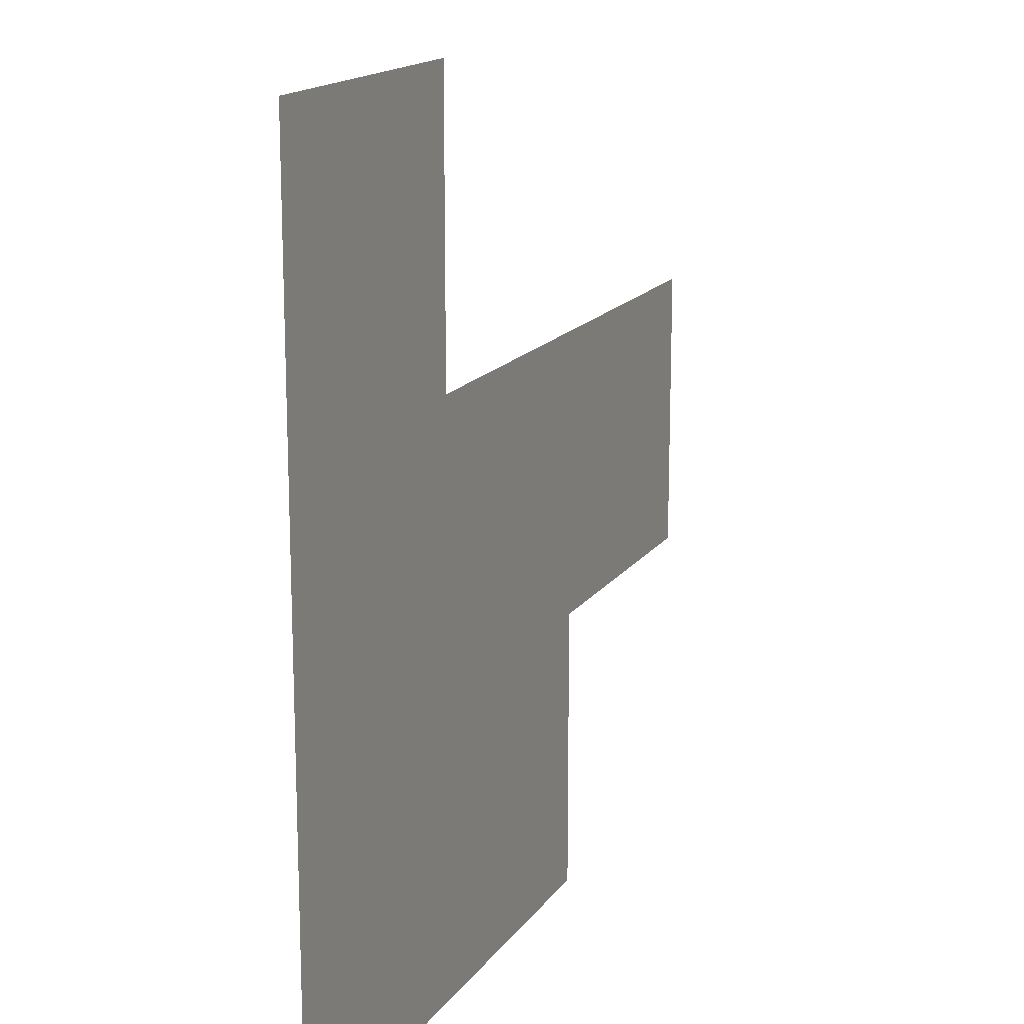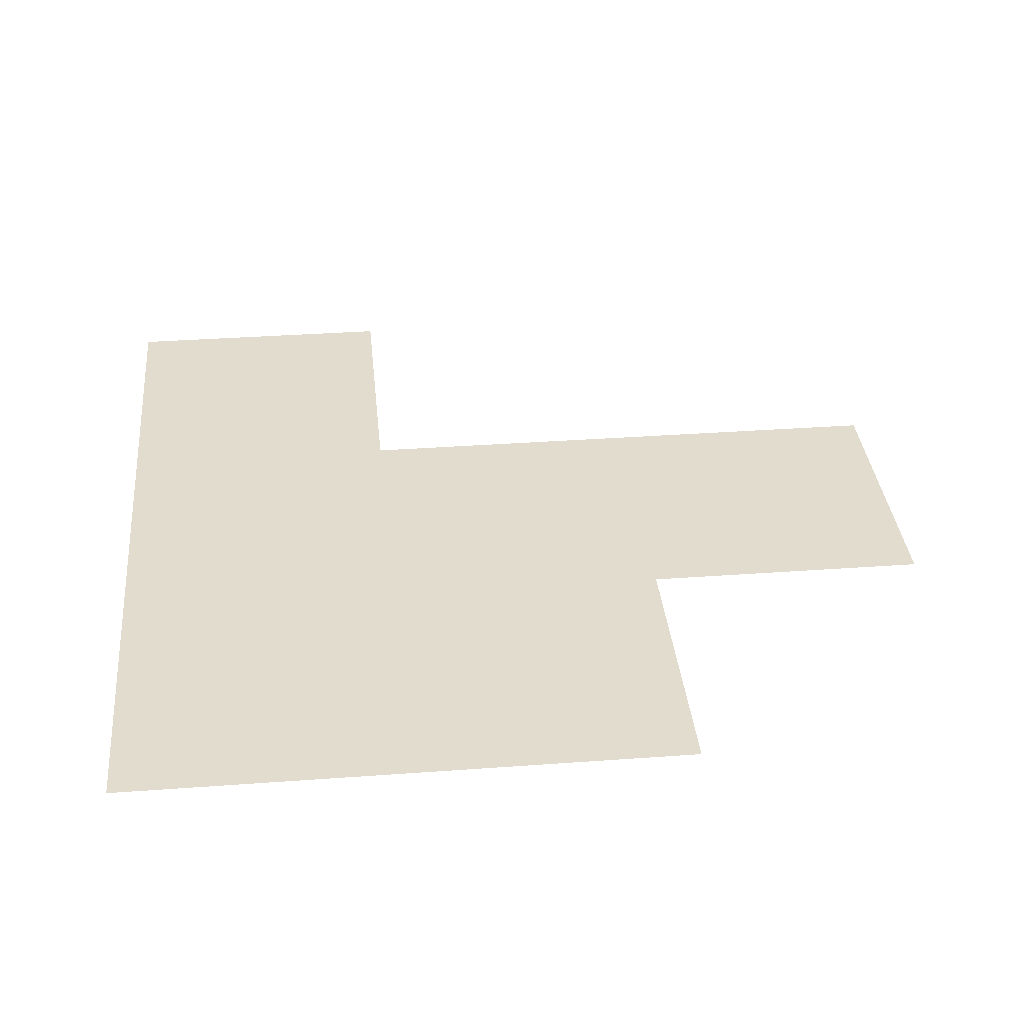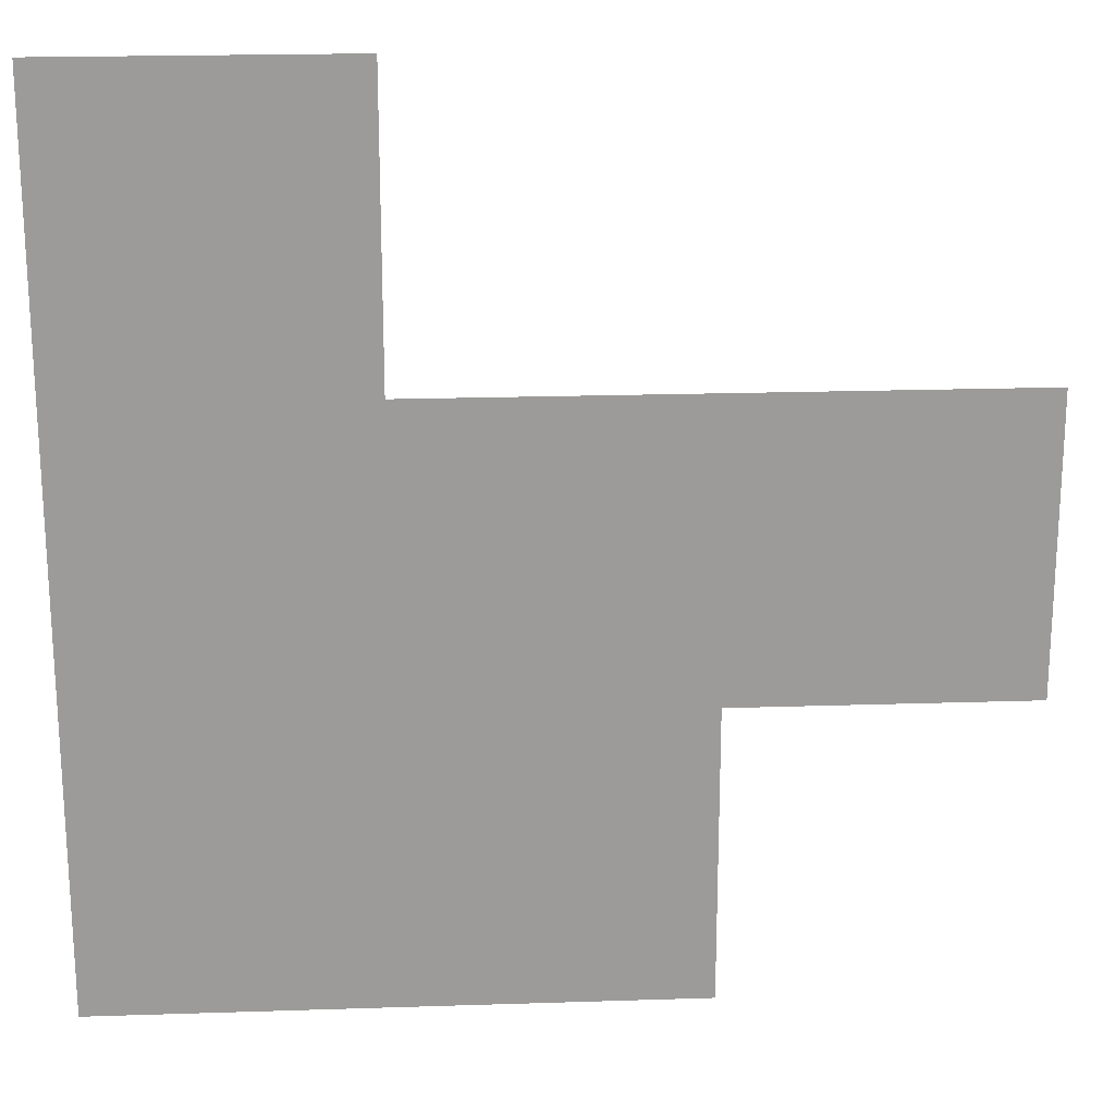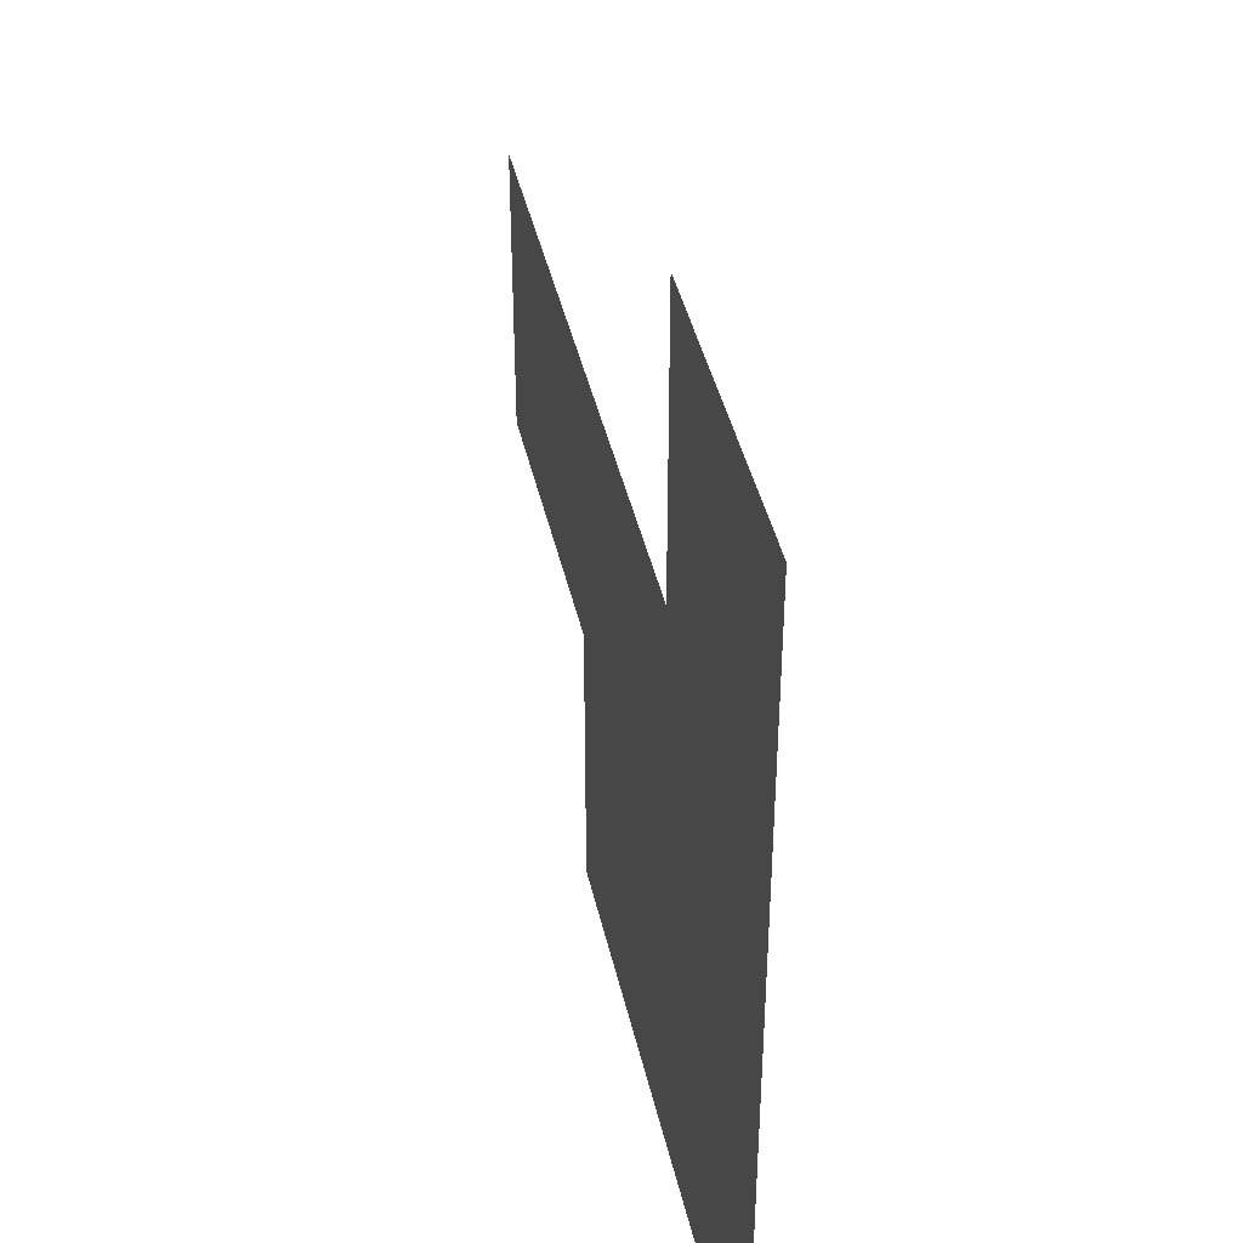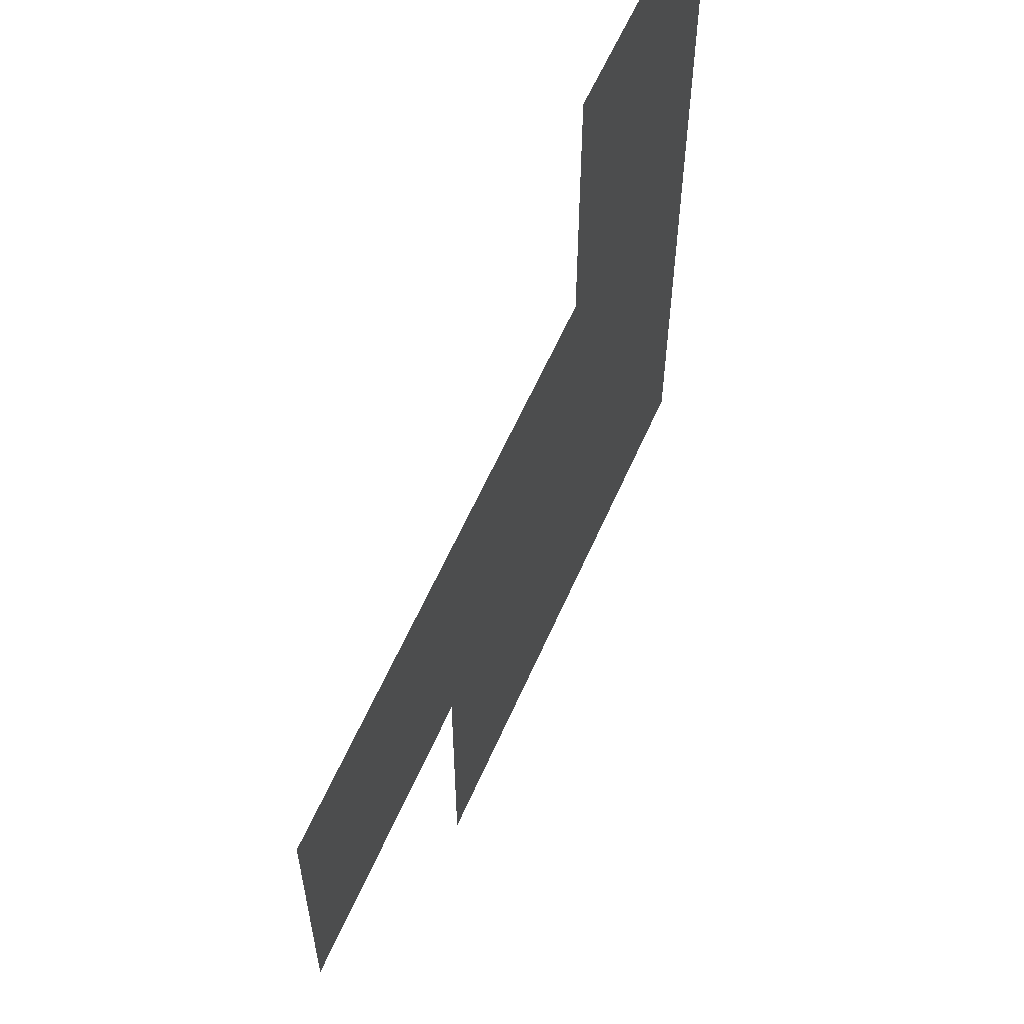
<metadata>
{"format":"obj","ext":"obj","renderer":"f3d","projection":"perspective","resolution":1024,"background":"white","views":[{"elev":16.1,"azim":113.3,"up":"+Z"},{"elev":34.7,"azim":174.4,"up":"+Y"},{"elev":20.5,"azim":176.6,"up":"+Z"},{"elev":42.5,"azim":77.4,"up":"+Z"},{"elev":60.1,"azim":-66.4,"up":"+Z"}]}
</metadata>
<code>
o plane.002_plane.007
v 10 0.1 -12.89
v -10 0.1 -12.89
v 10 0.1 -2.885
v -10 0.1 -2.885
v 10 0.1 -2.885
v -20 0.1 -2.885
v 10 0.1 7.115
v -20 0.1 7.115
v 10 0.1 7.115
v -5e-06 0.1 7.115
v 10 0.1 17.11
v 6e-06 0.1 17.11
f 1 2 3
f 3 2 4
f 5 6 7
f 7 6 8
f 9 10 11
f 11 10 12

</code>
